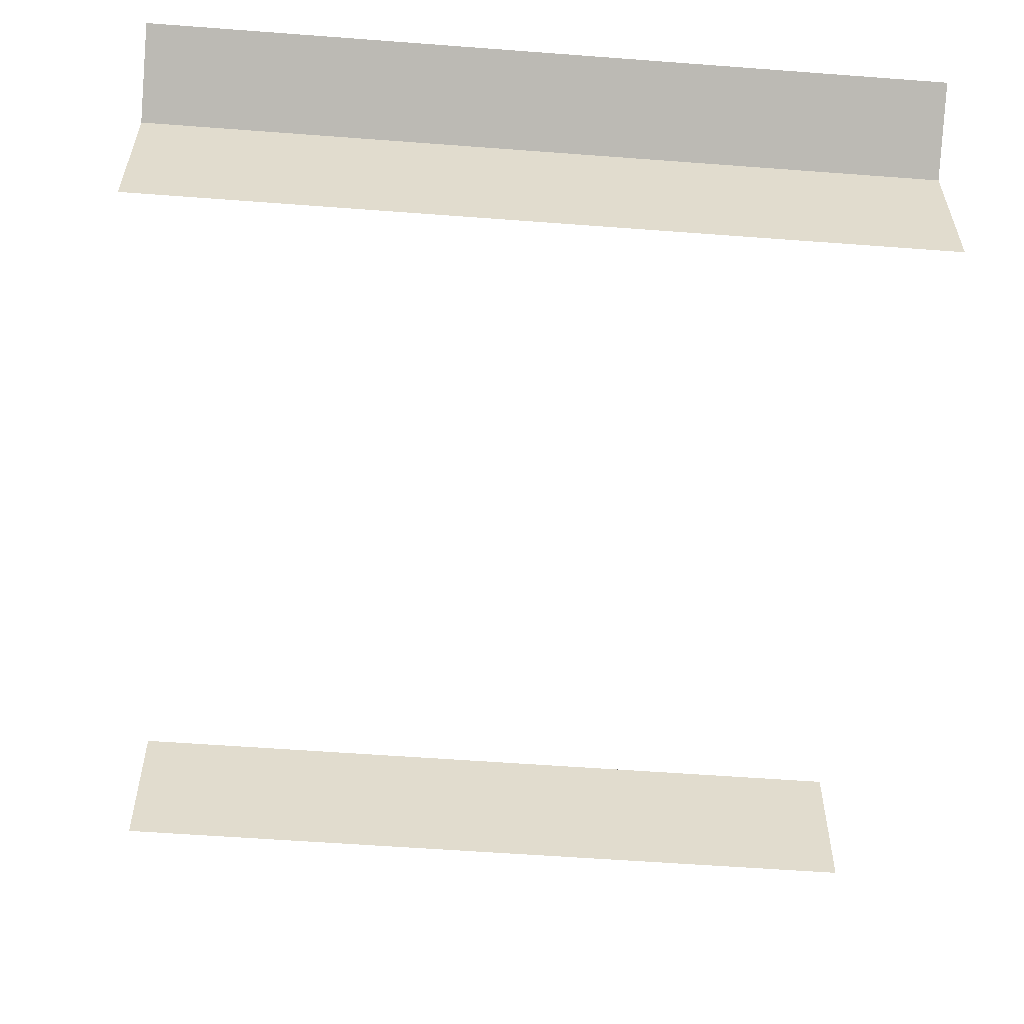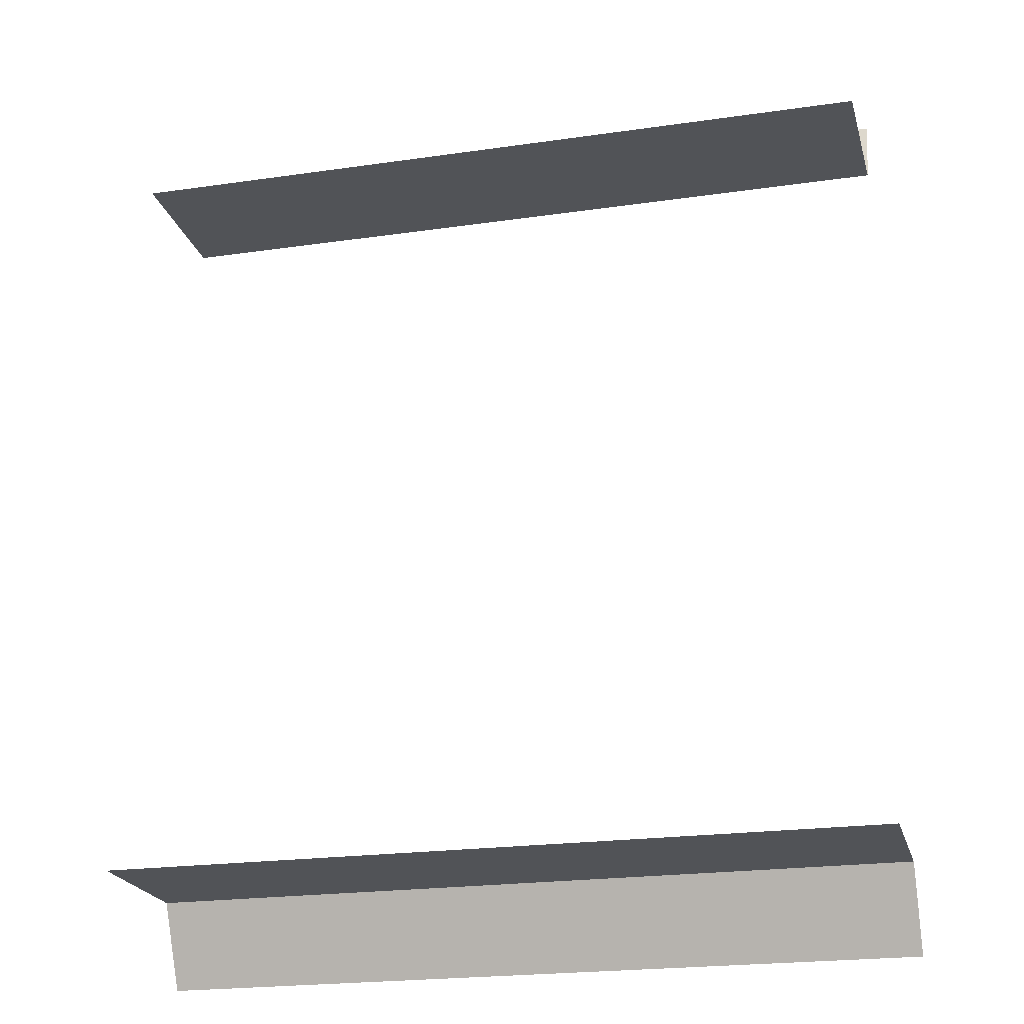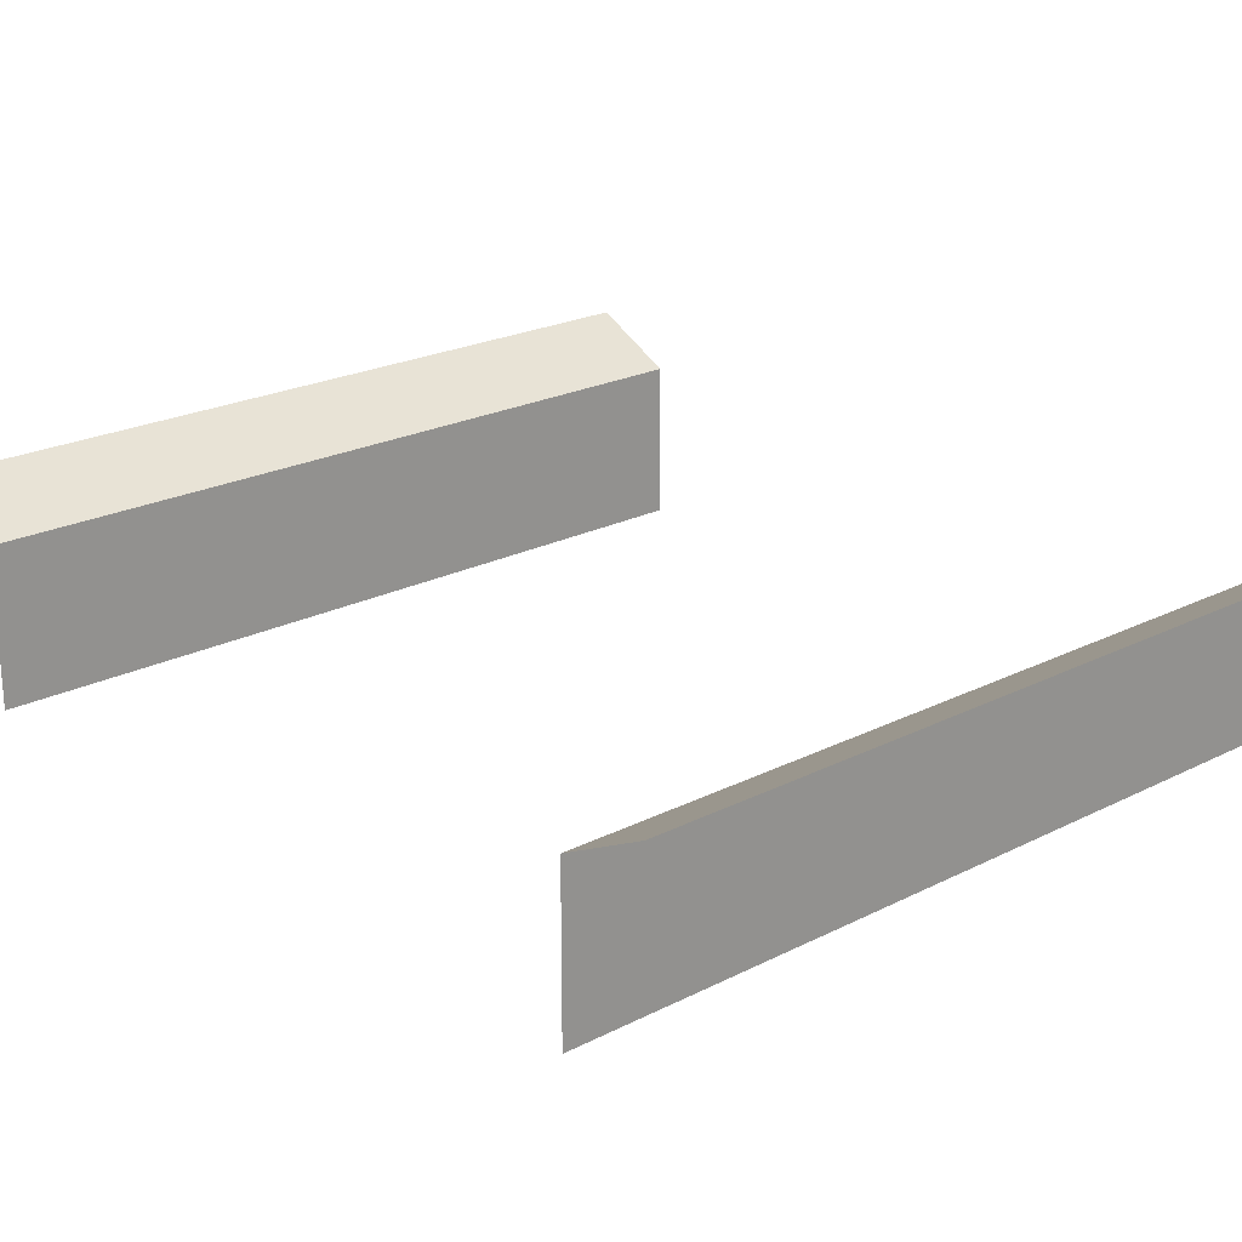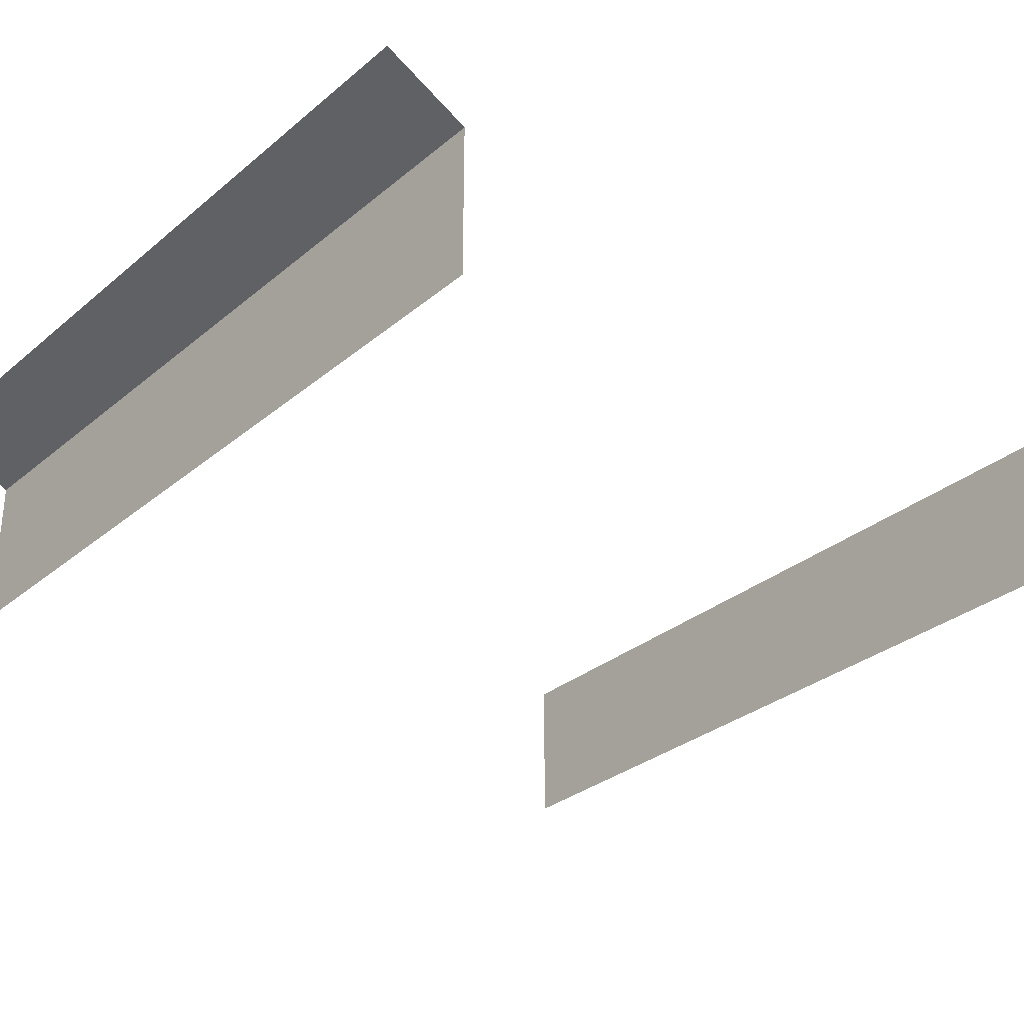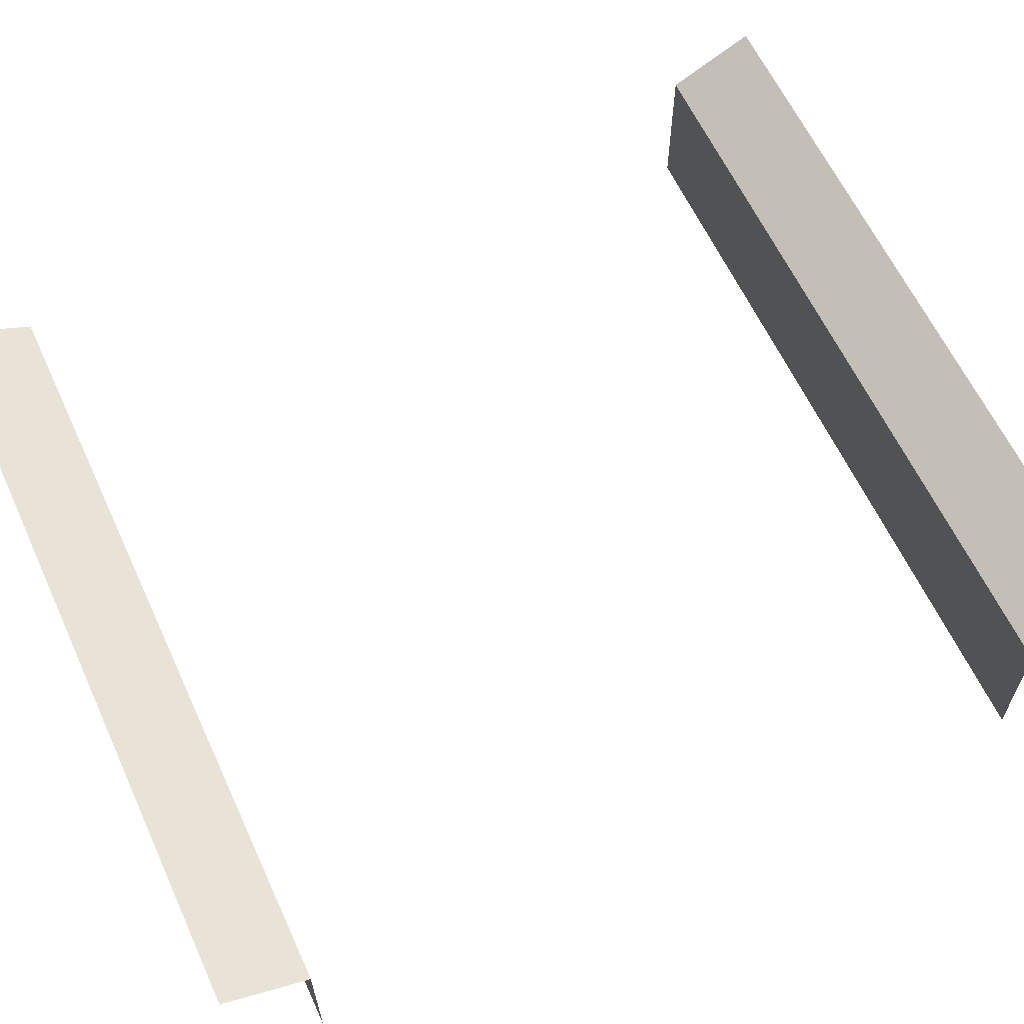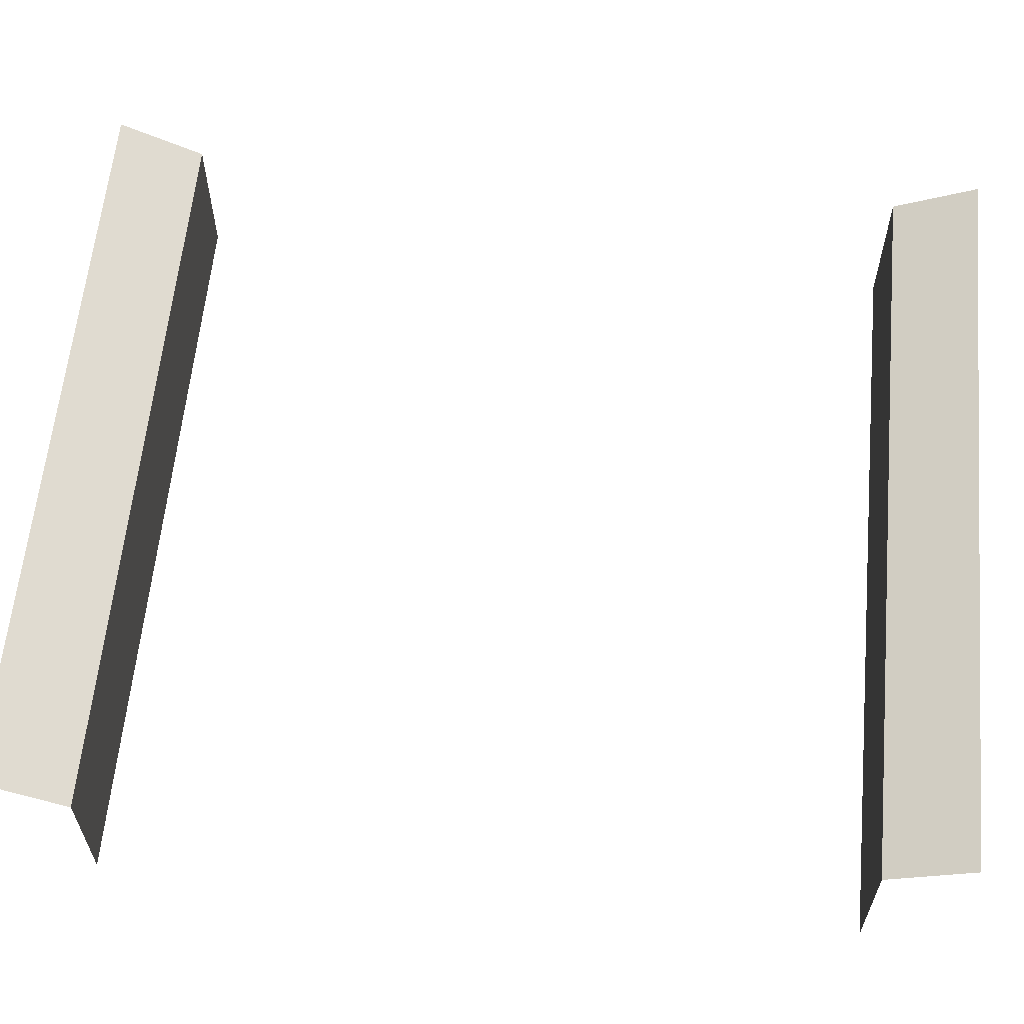
<metadata>
{"format":"obj","ext":"obj","renderer":"f3d","projection":"perspective","resolution":1024,"background":"white","views":[{"elev":-56.8,"azim":175.5,"up":"+Y"},{"elev":-21.9,"azim":14.2,"up":"+Z"},{"elev":22.5,"azim":138.8,"up":"+Y"},{"elev":-30.8,"azim":49.7,"up":"+Y"},{"elev":62.2,"azim":65.2,"up":"+Y"},{"elev":61.0,"azim":-84.6,"up":"+Y"}]}
</metadata>
<code>
g default
v 808.8 126.8 -1793
v 1309 126.8 -1793
v 808.8 99.65 -1848
v 1309 99.65 -1848
v 808.8 -0.3462 -1848
v 1309 -0.3462 -1848
v 1309 126.8 -2394
v 808.8 126.8 -2394
v 1309 99.65 -2340
v 808.8 99.65 -2340
v 1309 -0.3462 -2340
v 808.8 -0.3462 -2340
g pCube15 details
f 1 2 4 3
f 3 4 6 5
f 7 8 10 9
f 9 10 12 11

</code>
